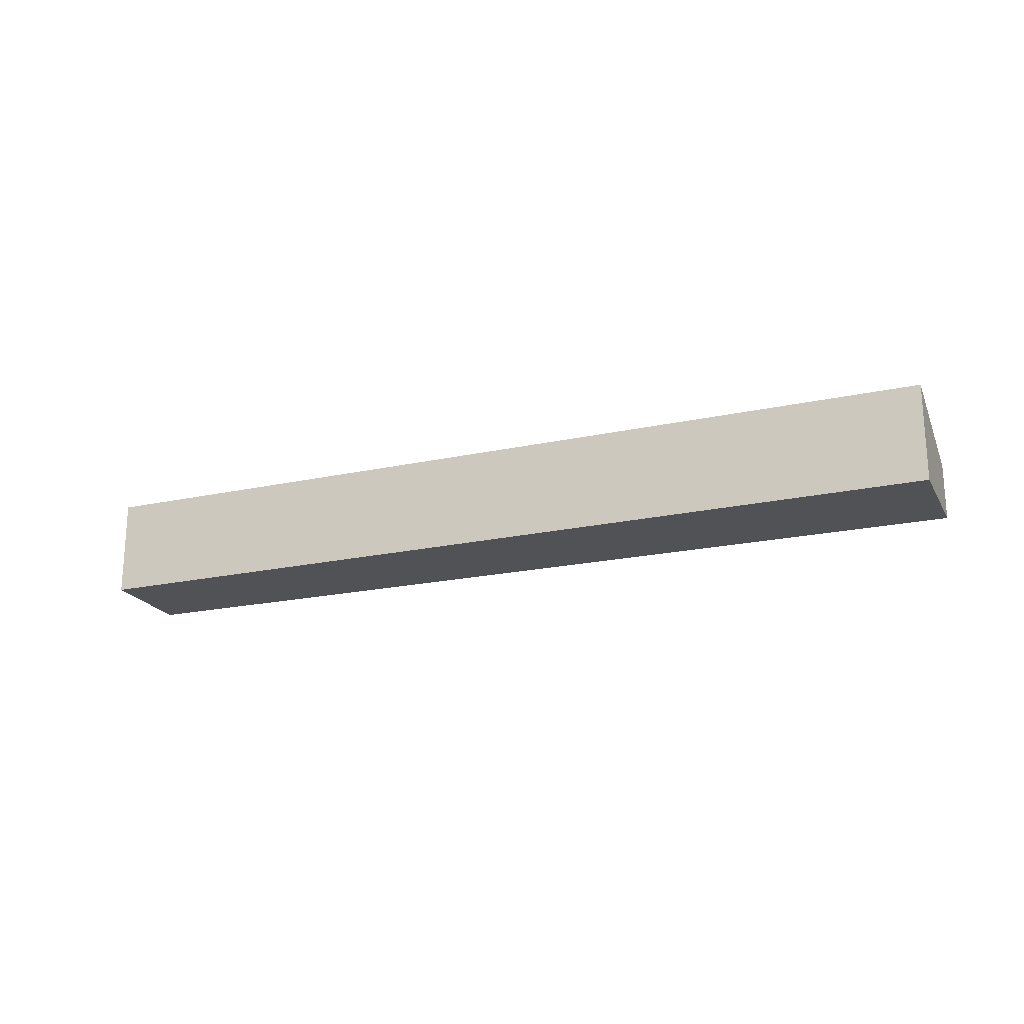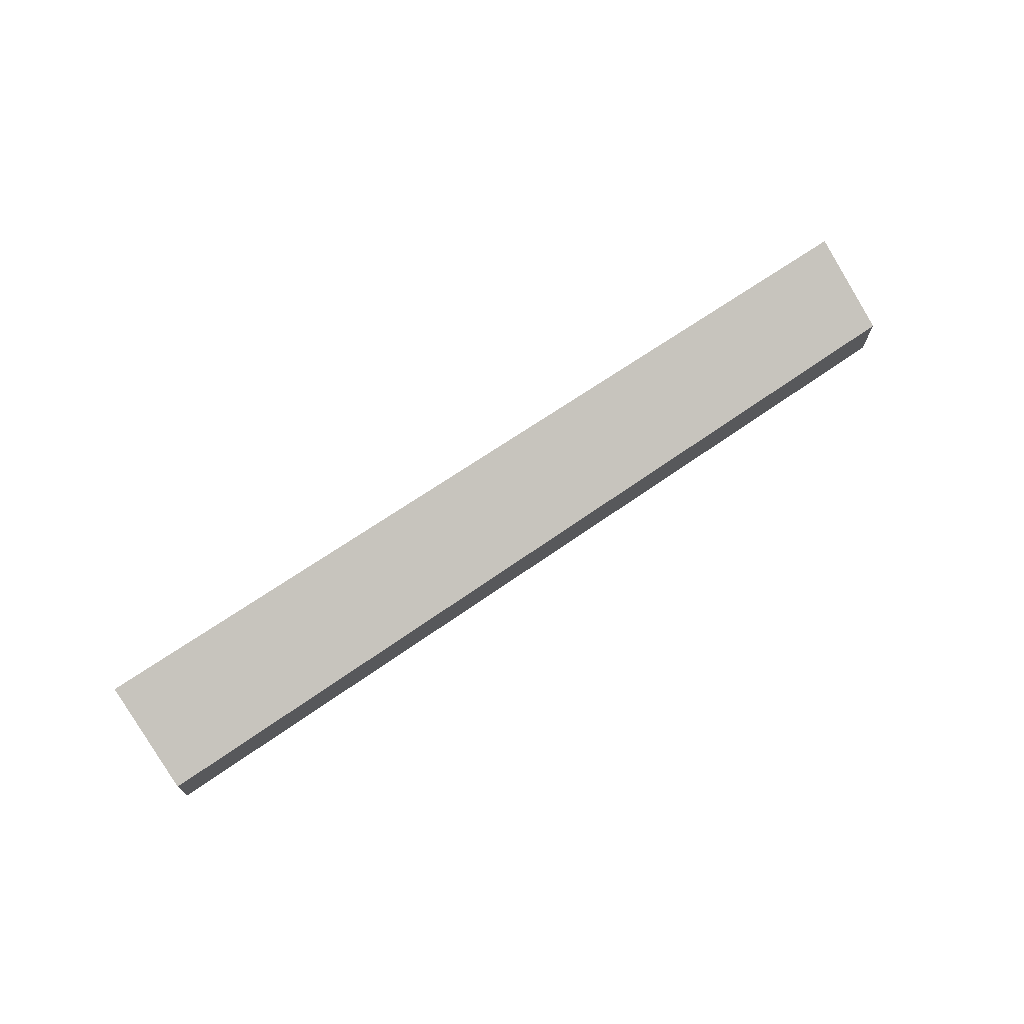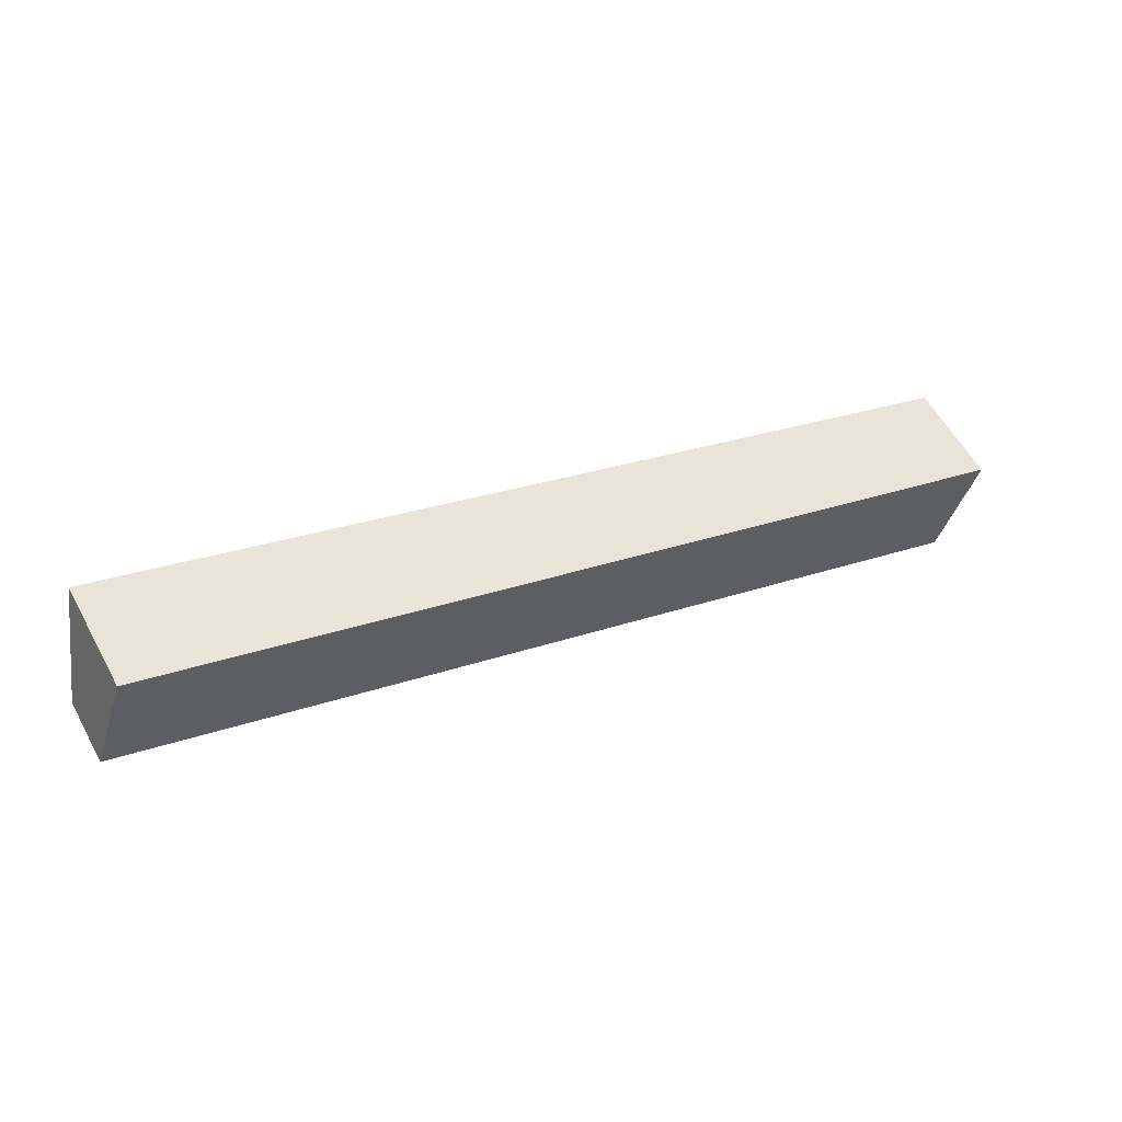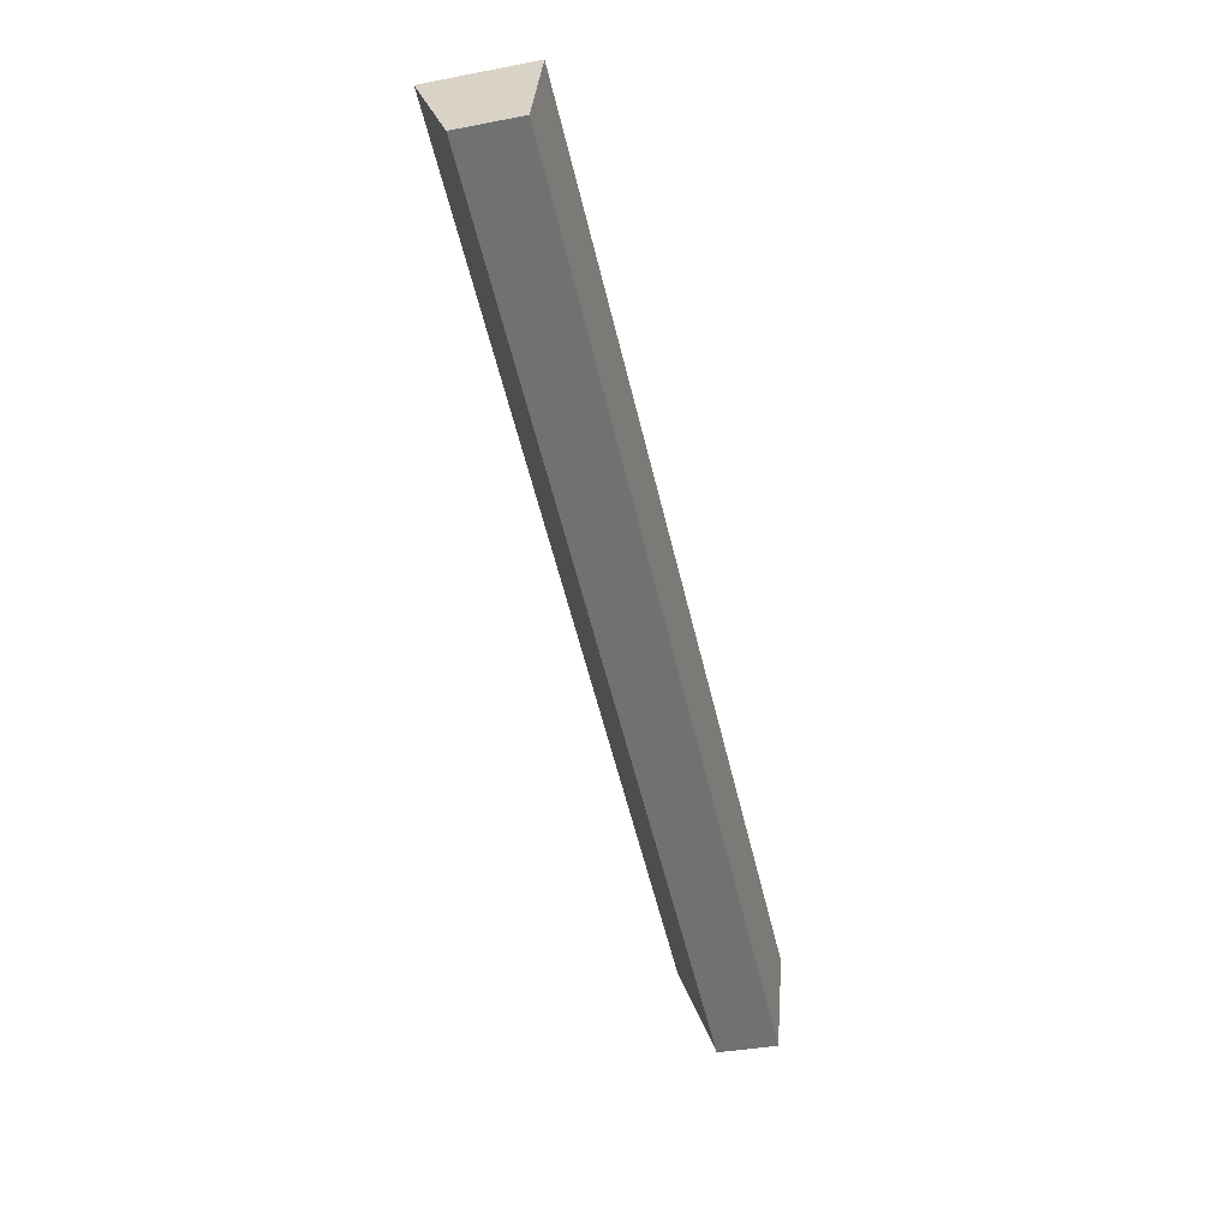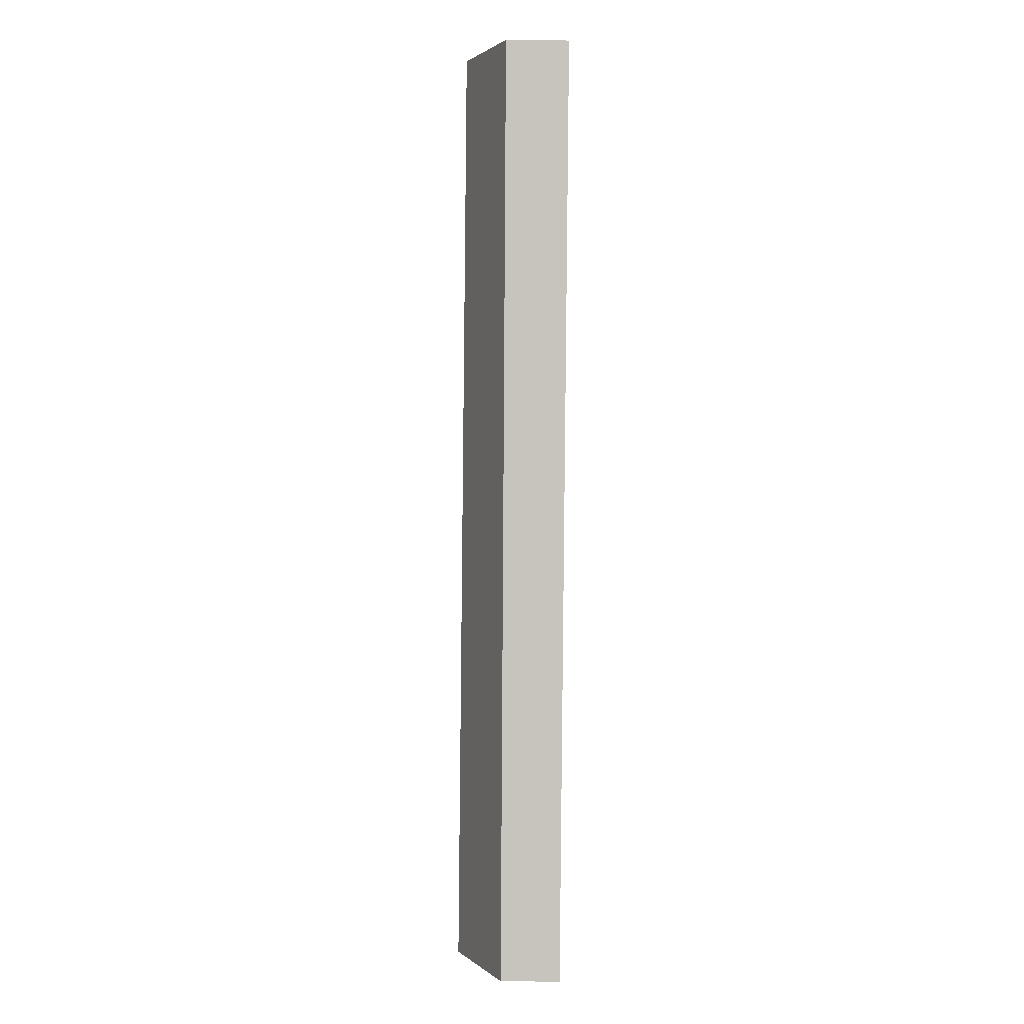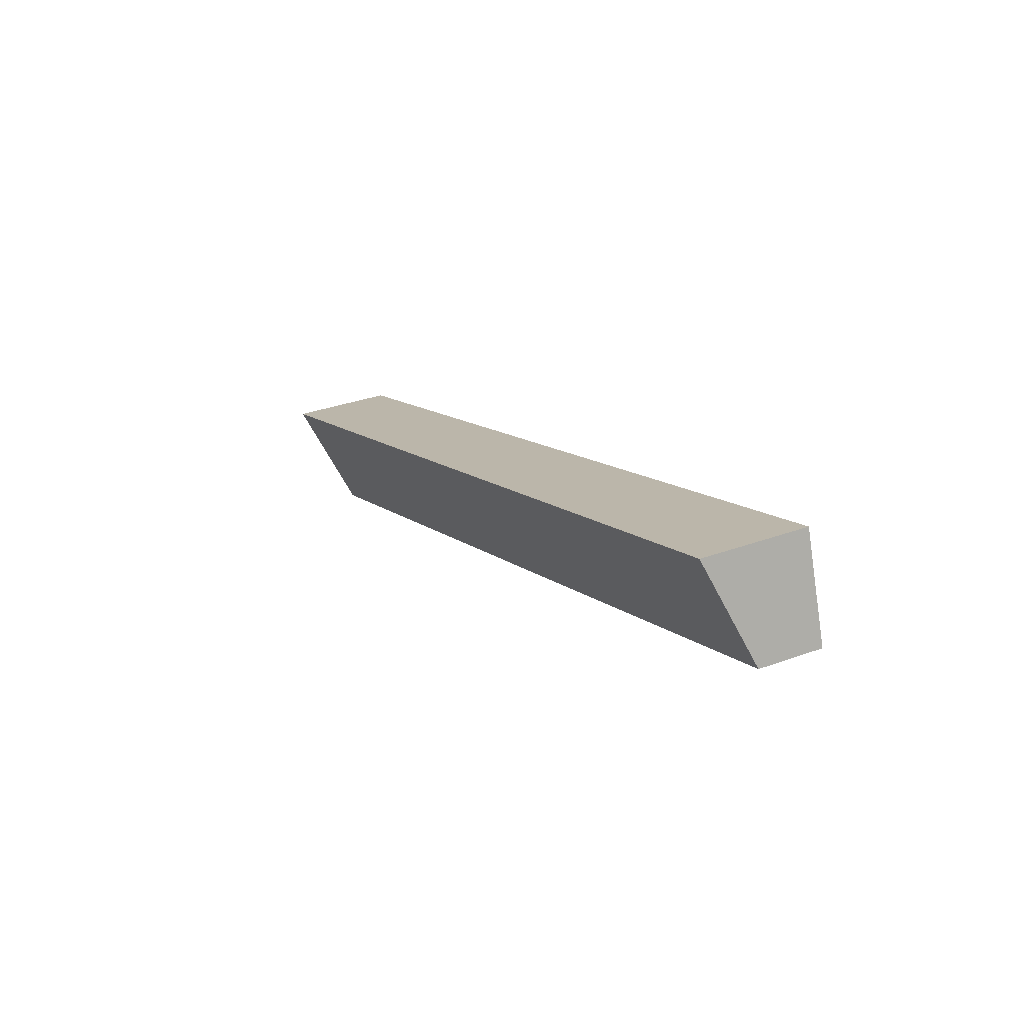
<metadata>
{"format":"obj","ext":"obj","renderer":"f3d","projection":"perspective","resolution":1024,"background":"white","views":[{"elev":-21.0,"azim":40.9,"up":"+Y"},{"elev":71.9,"azim":165.4,"up":"+Y"},{"elev":57.8,"azim":-28.5,"up":"+Z"},{"elev":-36.3,"azim":-75.9,"up":"+Z"},{"elev":-69.5,"azim":-90.6,"up":"+Z"},{"elev":32.2,"azim":-117.1,"up":"+Z"}]}
</metadata>
<code>
v  0.993 3.029 2.902
v  22.33 1.732 -8.109
v  0 1.83 1.121e-16
v  26.82 3.029 -6.168
v  25.72 1.717 -9.338
v  25.73 1.732 -9.302
v  25.72 5.718e-16 -9.338
v  22.33 4.965e-16 -8.109
v  0 0 0
v  0.993 -1.777e-16 2.902
v  26.82 3.777e-16 -6.168
v  25.73 5.696e-16 -9.302
g defaultobject
f 1 2 3
f 2 1 4
f 2 4 5
f 5 4 6
f 7 2 5
f 2 7 8
f 2 8 3
f 3 8 9
f 3 10 1
f 10 3 9
f 10 4 1
f 4 10 11
f 11 6 4
f 6 11 12
f 6 12 5
f 5 12 7
f 8 10 9
f 10 8 11
f 11 8 7

</code>
